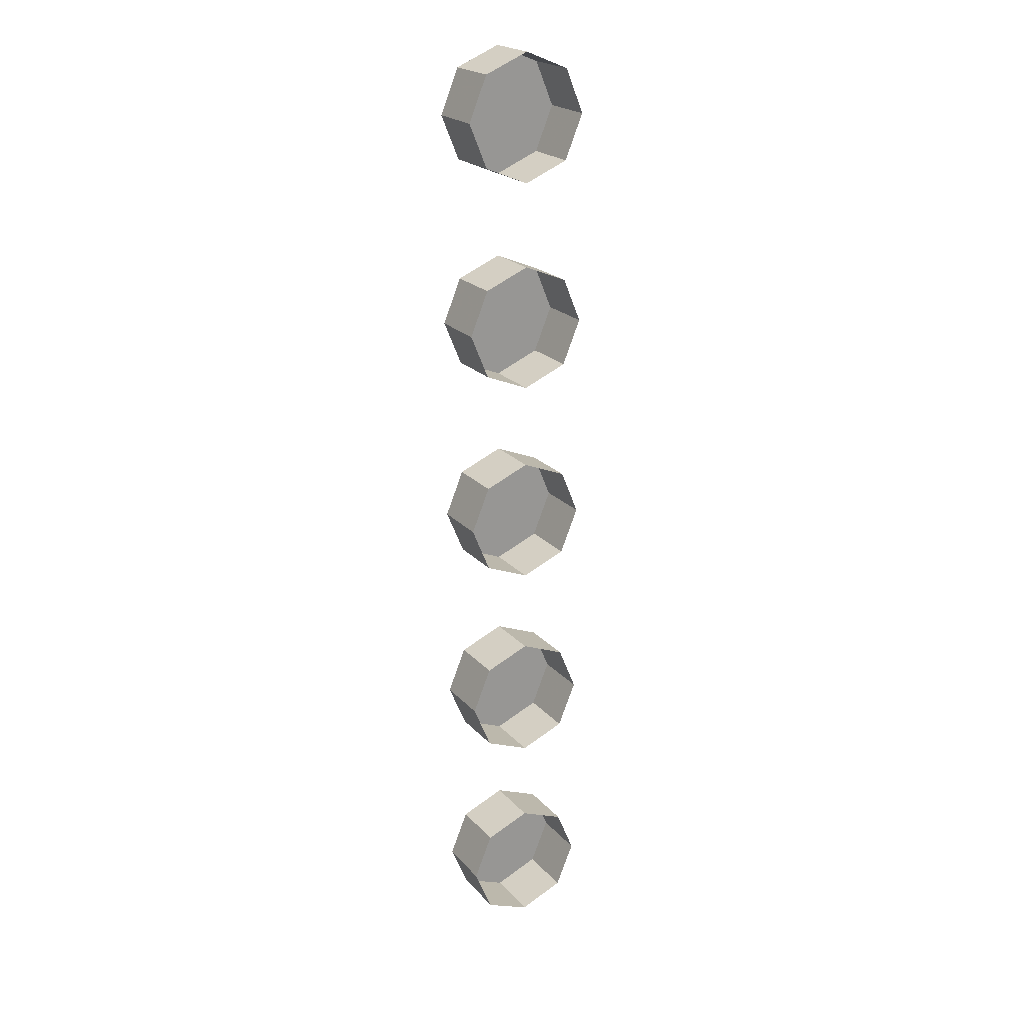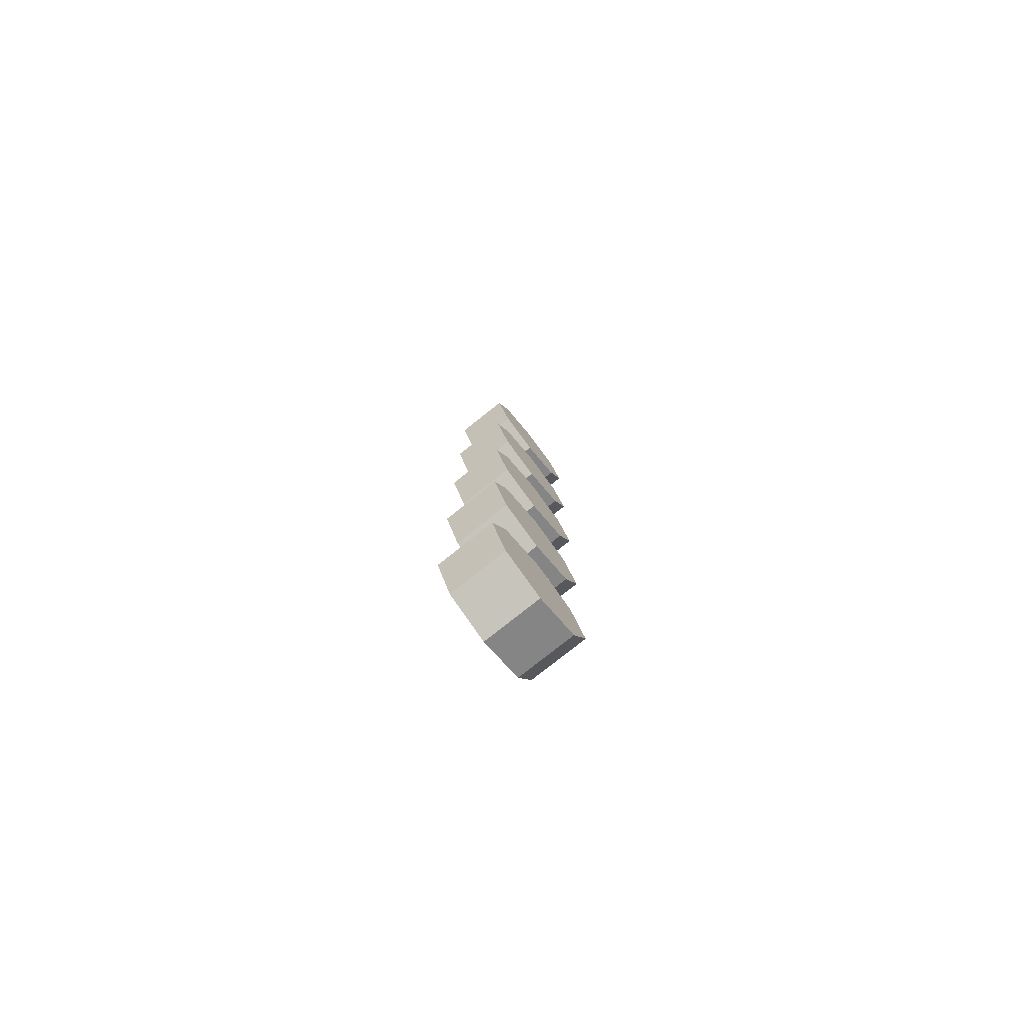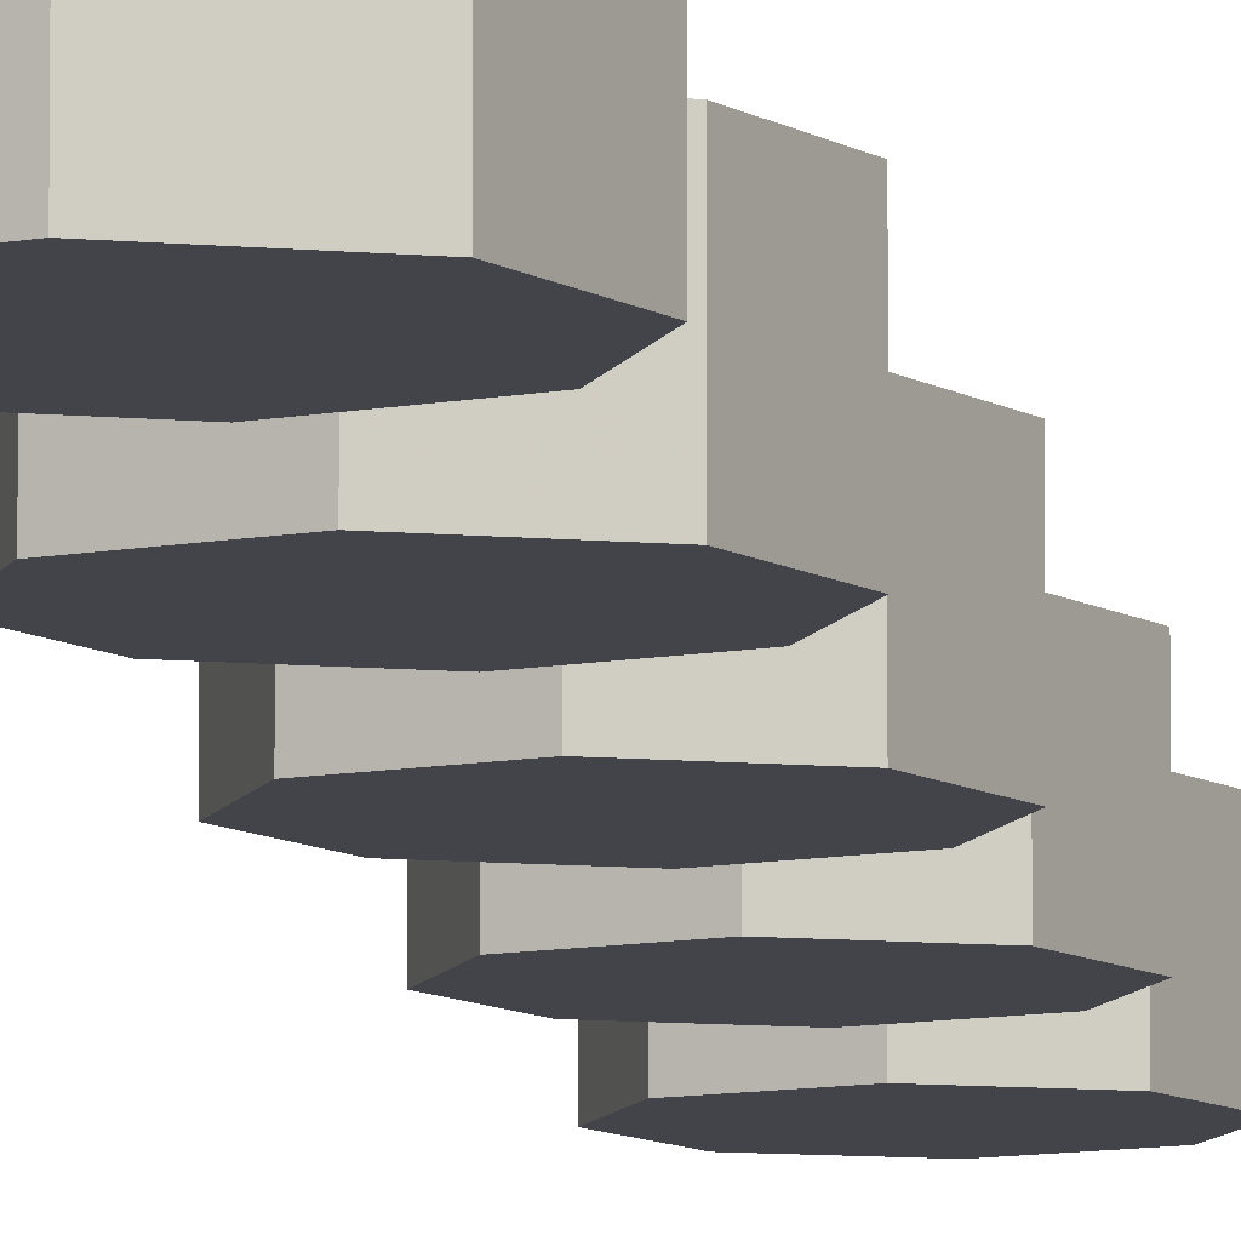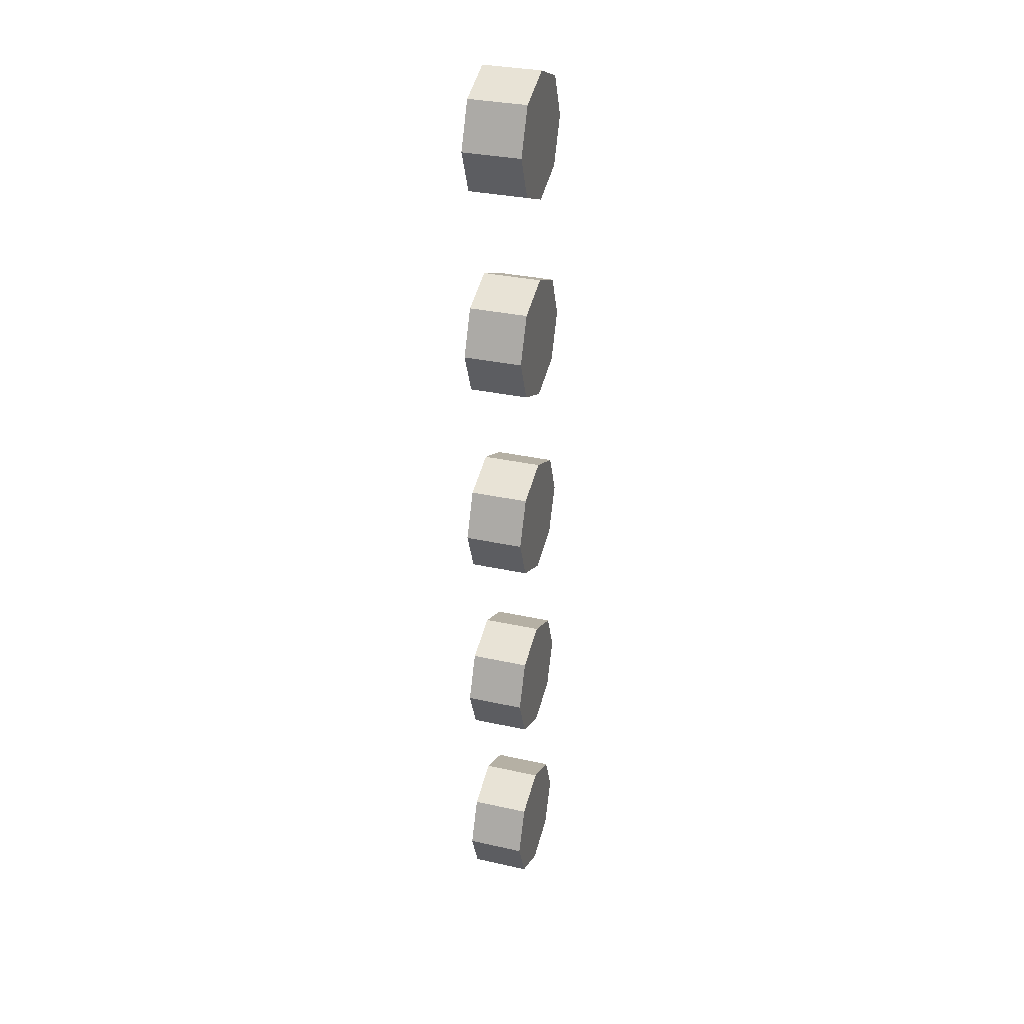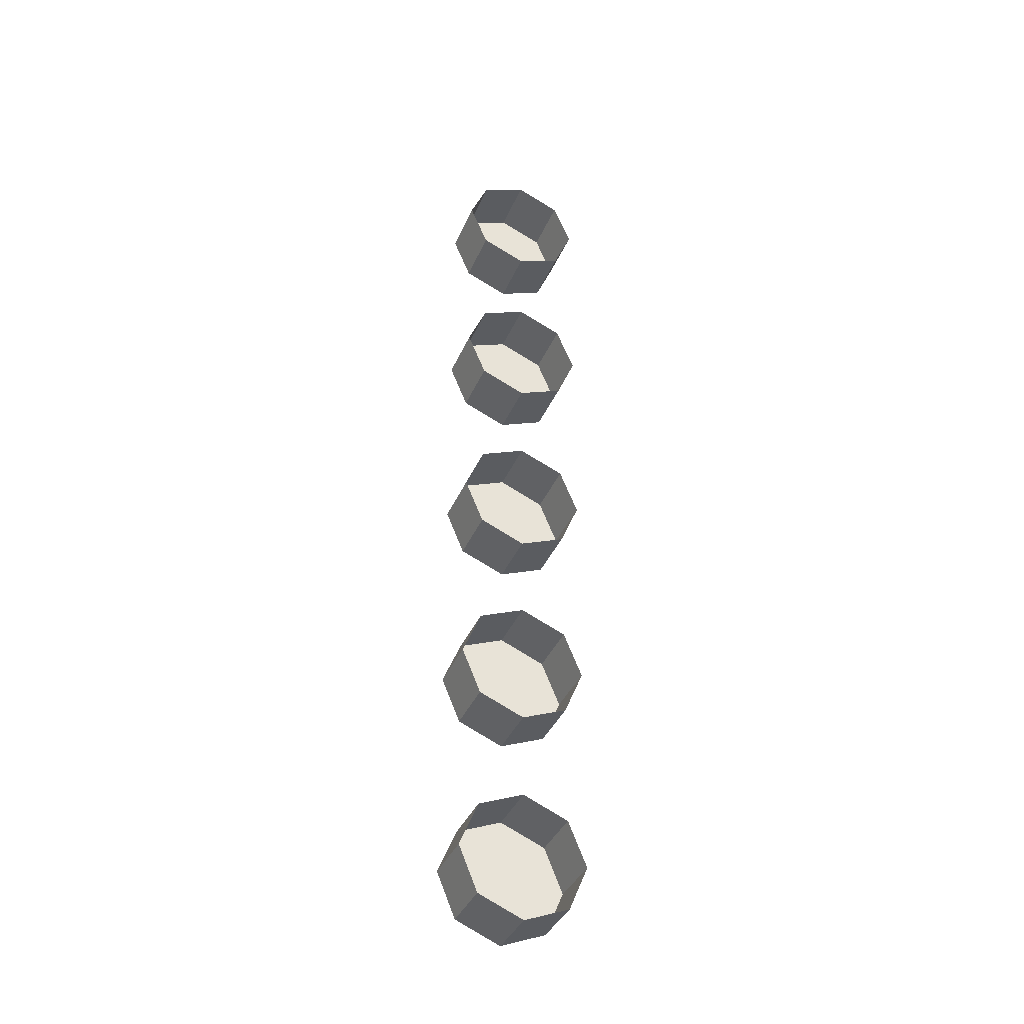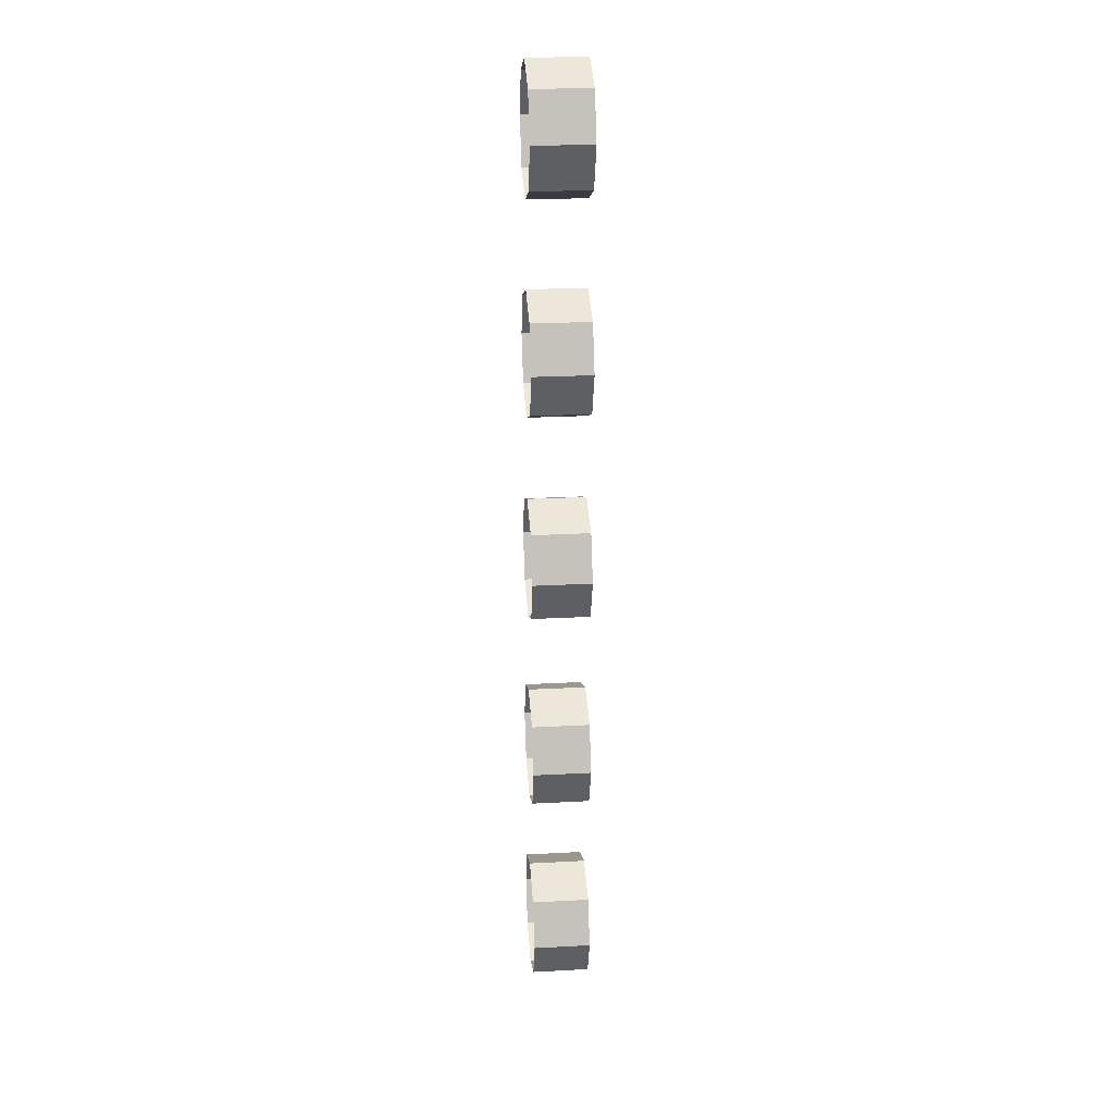
<metadata>
{"format":"obj","ext":"obj","renderer":"f3d","projection":"perspective","resolution":1024,"background":"white","views":[{"elev":21.9,"azim":150.3,"up":"+Z"},{"elev":-79.7,"azim":-51.7,"up":"+Z"},{"elev":-8.5,"azim":-172.5,"up":"+Y"},{"elev":31.7,"azim":-72.5,"up":"+Z"},{"elev":-38.4,"azim":158.3,"up":"+Z"},{"elev":25.0,"azim":-94.9,"up":"+Z"}]}
</metadata>
<code>
v 0 -0.55 4
v 0.6 -0.55 4
v 0.4243 -0.55 4.424
v 0 -0.55 4
v 0.4243 -0.55 4.424
v 0 -0.55 4.6
v 0 -0.55 4
v 0 -0.55 4.6
v -0.4243 -0.55 4.424
v 0 -0.55 4
v -0.4243 -0.55 4.424
v -0.6 -0.55 4
v 0 -0.55 4
v -0.6 -0.55 4
v -0.4243 -0.55 3.576
v 0 -0.55 4
v -0.4243 -0.55 3.576
v 0 -0.55 3.4
v 0 -0.55 4
v 0 -0.55 3.4
v 0.4243 -0.55 3.576
v 0 -0.55 4
v 0.4243 -0.55 3.576
v 0.6 -0.55 4
v 0.4243 -0.55 4.424
v 0.6 -0.55 4
v 0.6 0 4
v 0.4243 0 4.424
v 0 -0.55 4.6
v 0.4243 -0.55 4.424
v 0.4243 0 4.424
v 0 0 4.6
v -0.4243 -0.55 4.424
v 0 -0.55 4.6
v 0 0 4.6
v -0.4243 0 4.424
v -0.6 -0.55 4
v -0.4243 -0.55 4.424
v -0.4243 0 4.424
v -0.6 0 4
v -0.4243 -0.55 3.576
v -0.6 -0.55 4
v -0.6 0 4
v -0.4243 0 3.576
v 0 -0.55 3.4
v -0.4243 -0.55 3.576
v -0.4243 0 3.576
v 0 0 3.4
v 0.4243 -0.55 3.576
v 0 -0.55 3.4
v 0 0 3.4
v 0.4243 0 3.576
v 0.6 -0.55 4
v 0.4243 -0.55 3.576
v 0.4243 0 3.576
v 0.6 0 4
v 0 -0.55 2
v 0.6 -0.55 2
v 0.4243 -0.55 2.424
v 0 -0.55 2
v 0.4243 -0.55 2.424
v 0 -0.55 2.6
v 0 -0.55 2
v 0 -0.55 2.6
v -0.4243 -0.55 2.424
v 0 -0.55 2
v -0.4243 -0.55 2.424
v -0.6 -0.55 2
v 0 -0.55 2
v -0.6 -0.55 2
v -0.4243 -0.55 1.576
v 0 -0.55 2
v -0.4243 -0.55 1.576
v 0 -0.55 1.4
v 0 -0.55 2
v 0 -0.55 1.4
v 0.4243 -0.55 1.576
v 0 -0.55 2
v 0.4243 -0.55 1.576
v 0.6 -0.55 2
v 0.4243 -0.55 2.424
v 0.6 -0.55 2
v 0.6 0 2
v 0.4243 0 2.424
v 0 -0.55 2.6
v 0.4243 -0.55 2.424
v 0.4243 0 2.424
v 0 0 2.6
v -0.4243 -0.55 2.424
v 0 -0.55 2.6
v 0 0 2.6
v -0.4243 0 2.424
v -0.6 -0.55 2
v -0.4243 -0.55 2.424
v -0.4243 0 2.424
v -0.6 0 2
v -0.4243 -0.55 1.576
v -0.6 -0.55 2
v -0.6 0 2
v -0.4243 0 1.576
v 0 -0.55 1.4
v -0.4243 -0.55 1.576
v -0.4243 0 1.576
v 0 0 1.4
v 0.4243 -0.55 1.576
v 0 -0.55 1.4
v 0 0 1.4
v 0.4243 0 1.576
v 0.6 -0.55 2
v 0.4243 -0.55 1.576
v 0.4243 0 1.576
v 0.6 0 2
v 0 -0.55 0
v 0.6 -0.55 0
v 0.4243 -0.55 0.4243
v 0 -0.55 0
v 0.4243 -0.55 0.4243
v 0 -0.55 0.6
v 0 -0.55 0
v 0 -0.55 0.6
v -0.4243 -0.55 0.4243
v 0 -0.55 0
v -0.4243 -0.55 0.4243
v -0.6 -0.55 0
v 0 -0.55 0
v -0.6 -0.55 0
v -0.4243 -0.55 -0.4243
v 0 -0.55 0
v -0.4243 -0.55 -0.4243
v 0 -0.55 -0.6
v 0 -0.55 0
v 0 -0.55 -0.6
v 0.4243 -0.55 -0.4243
v 0 -0.55 0
v 0.4243 -0.55 -0.4243
v 0.6 -0.55 0
v 0.4243 -0.55 0.4243
v 0.6 -0.55 0
v 0.6 0 0
v 0.4243 0 0.4243
v 0 -0.55 0.6
v 0.4243 -0.55 0.4243
v 0.4243 0 0.4243
v 0 0 0.6
v -0.4243 -0.55 0.4243
v 0 -0.55 0.6
v 0 0 0.6
v -0.4243 0 0.4243
v -0.6 -0.55 0
v -0.4243 -0.55 0.4243
v -0.4243 0 0.4243
v -0.6 0 0
v -0.4243 -0.55 -0.4243
v -0.6 -0.55 0
v -0.6 0 0
v -0.4243 0 -0.4243
v 0 -0.55 -0.6
v -0.4243 -0.55 -0.4243
v -0.4243 0 -0.4243
v 0 0 -0.6
v 0.4243 -0.55 -0.4243
v 0 -0.55 -0.6
v 0 0 -0.6
v 0.4243 0 -0.4243
v 0.6 -0.55 0
v 0.4243 -0.55 -0.4243
v 0.4243 0 -0.4243
v 0.6 0 0
v 0 -0.55 -2
v 0.6 -0.55 -2
v 0.4243 -0.55 -1.576
v 0 -0.55 -2
v 0.4243 -0.55 -1.576
v 0 -0.55 -1.4
v 0 -0.55 -2
v 0 -0.55 -1.4
v -0.4243 -0.55 -1.576
v 0 -0.55 -2
v -0.4243 -0.55 -1.576
v -0.6 -0.55 -2
v 0 -0.55 -2
v -0.6 -0.55 -2
v -0.4243 -0.55 -2.424
v 0 -0.55 -2
v -0.4243 -0.55 -2.424
v 0 -0.55 -2.6
v 0 -0.55 -2
v 0 -0.55 -2.6
v 0.4243 -0.55 -2.424
v 0 -0.55 -2
v 0.4243 -0.55 -2.424
v 0.6 -0.55 -2
v 0.4243 -0.55 -1.576
v 0.6 -0.55 -2
v 0.6 0 -2
v 0.4243 0 -1.576
v 0 -0.55 -1.4
v 0.4243 -0.55 -1.576
v 0.4243 0 -1.576
v 0 0 -1.4
v -0.4243 -0.55 -1.576
v 0 -0.55 -1.4
v 0 0 -1.4
v -0.4243 0 -1.576
v -0.6 -0.55 -2
v -0.4243 -0.55 -1.576
v -0.4243 0 -1.576
v -0.6 0 -2
v -0.4243 -0.55 -2.424
v -0.6 -0.55 -2
v -0.6 0 -2
v -0.4243 0 -2.424
v 0 -0.55 -2.6
v -0.4243 -0.55 -2.424
v -0.4243 0 -2.424
v 0 0 -2.6
v 0.4243 -0.55 -2.424
v 0 -0.55 -2.6
v 0 0 -2.6
v 0.4243 0 -2.424
v 0.6 -0.55 -2
v 0.4243 -0.55 -2.424
v 0.4243 0 -2.424
v 0.6 0 -2
v 0 -0.55 -4
v 0.6 -0.55 -4
v 0.4243 -0.55 -3.576
v 0 -0.55 -4
v 0.4243 -0.55 -3.576
v 0 -0.55 -3.4
v 0 -0.55 -4
v 0 -0.55 -3.4
v -0.4243 -0.55 -3.576
v 0 -0.55 -4
v -0.4243 -0.55 -3.576
v -0.6 -0.55 -4
v 0 -0.55 -4
v -0.6 -0.55 -4
v -0.4243 -0.55 -4.424
v 0 -0.55 -4
v -0.4243 -0.55 -4.424
v 0 -0.55 -4.6
v 0 -0.55 -4
v 0 -0.55 -4.6
v 0.4243 -0.55 -4.424
v 0 -0.55 -4
v 0.4243 -0.55 -4.424
v 0.6 -0.55 -4
v 0.4243 -0.55 -3.576
v 0.6 -0.55 -4
v 0.6 0 -4
v 0.4243 0 -3.576
v 0 -0.55 -3.4
v 0.4243 -0.55 -3.576
v 0.4243 0 -3.576
v 0 0 -3.4
v -0.4243 -0.55 -3.576
v 0 -0.55 -3.4
v 0 0 -3.4
v -0.4243 0 -3.576
v -0.6 -0.55 -4
v -0.4243 -0.55 -3.576
v -0.4243 0 -3.576
v -0.6 0 -4
v -0.4243 -0.55 -4.424
v -0.6 -0.55 -4
v -0.6 0 -4
v -0.4243 0 -4.424
v 0 -0.55 -4.6
v -0.4243 -0.55 -4.424
v -0.4243 0 -4.424
v 0 0 -4.6
v 0.4243 -0.55 -4.424
v 0 -0.55 -4.6
v 0 0 -4.6
v 0.4243 0 -4.424
v 0.6 -0.55 -4
v 0.4243 -0.55 -4.424
v 0.4243 0 -4.424
v 0.6 0 -4
g mesh39834
f 1 2 3
f 4 5 6
f 7 8 9
f 10 11 12
f 13 14 15
f 16 17 18
f 19 20 21
f 22 23 24
g mesh39836
f 25 26 27
f 27 28 25
f 29 30 31
f 31 32 29
f 33 34 35
f 35 36 33
f 37 38 39
f 39 40 37
f 41 42 43
f 43 44 41
f 45 46 47
f 47 48 45
f 49 50 51
f 51 52 49
f 53 54 55
f 55 56 53
g mesh39844
f 57 58 59
f 60 61 62
f 63 64 65
f 66 67 68
f 69 70 71
f 72 73 74
f 75 76 77
f 78 79 80
g mesh39846
f 81 82 83
f 83 84 81
f 85 86 87
f 87 88 85
f 89 90 91
f 91 92 89
f 93 94 95
f 95 96 93
f 97 98 99
f 99 100 97
f 101 102 103
f 103 104 101
f 105 106 107
f 107 108 105
f 109 110 111
f 111 112 109
g mesh39854
f 113 114 115
f 116 117 118
f 119 120 121
f 122 123 124
f 125 126 127
f 128 129 130
f 131 132 133
f 134 135 136
g mesh39856
f 137 138 139
f 139 140 137
f 141 142 143
f 143 144 141
f 145 146 147
f 147 148 145
f 149 150 151
f 151 152 149
f 153 154 155
f 155 156 153
f 157 158 159
f 159 160 157
f 161 162 163
f 163 164 161
f 165 166 167
f 167 168 165
g mesh39864
f 169 170 171
f 172 173 174
f 175 176 177
f 178 179 180
f 181 182 183
f 184 185 186
f 187 188 189
f 190 191 192
g mesh39866
f 193 194 195
f 195 196 193
f 197 198 199
f 199 200 197
f 201 202 203
f 203 204 201
f 205 206 207
f 207 208 205
f 209 210 211
f 211 212 209
f 213 214 215
f 215 216 213
f 217 218 219
f 219 220 217
f 221 222 223
f 223 224 221
g mesh39874
f 225 226 227
f 228 229 230
f 231 232 233
f 234 235 236
f 237 238 239
f 240 241 242
f 243 244 245
f 246 247 248
g mesh39876
f 249 250 251
f 251 252 249
f 253 254 255
f 255 256 253
f 257 258 259
f 259 260 257
f 261 262 263
f 263 264 261
f 265 266 267
f 267 268 265
f 269 270 271
f 271 272 269
f 273 274 275
f 275 276 273
f 277 278 279
f 279 280 277

</code>
